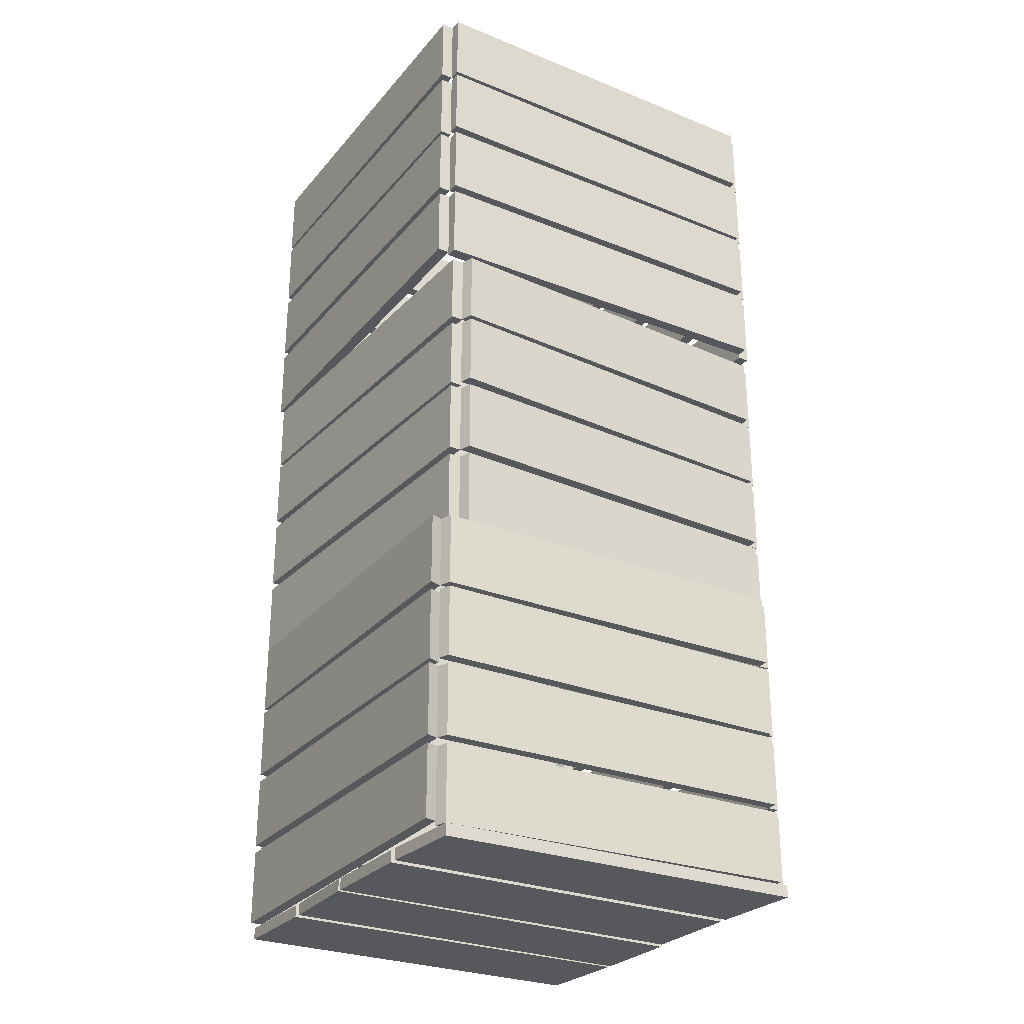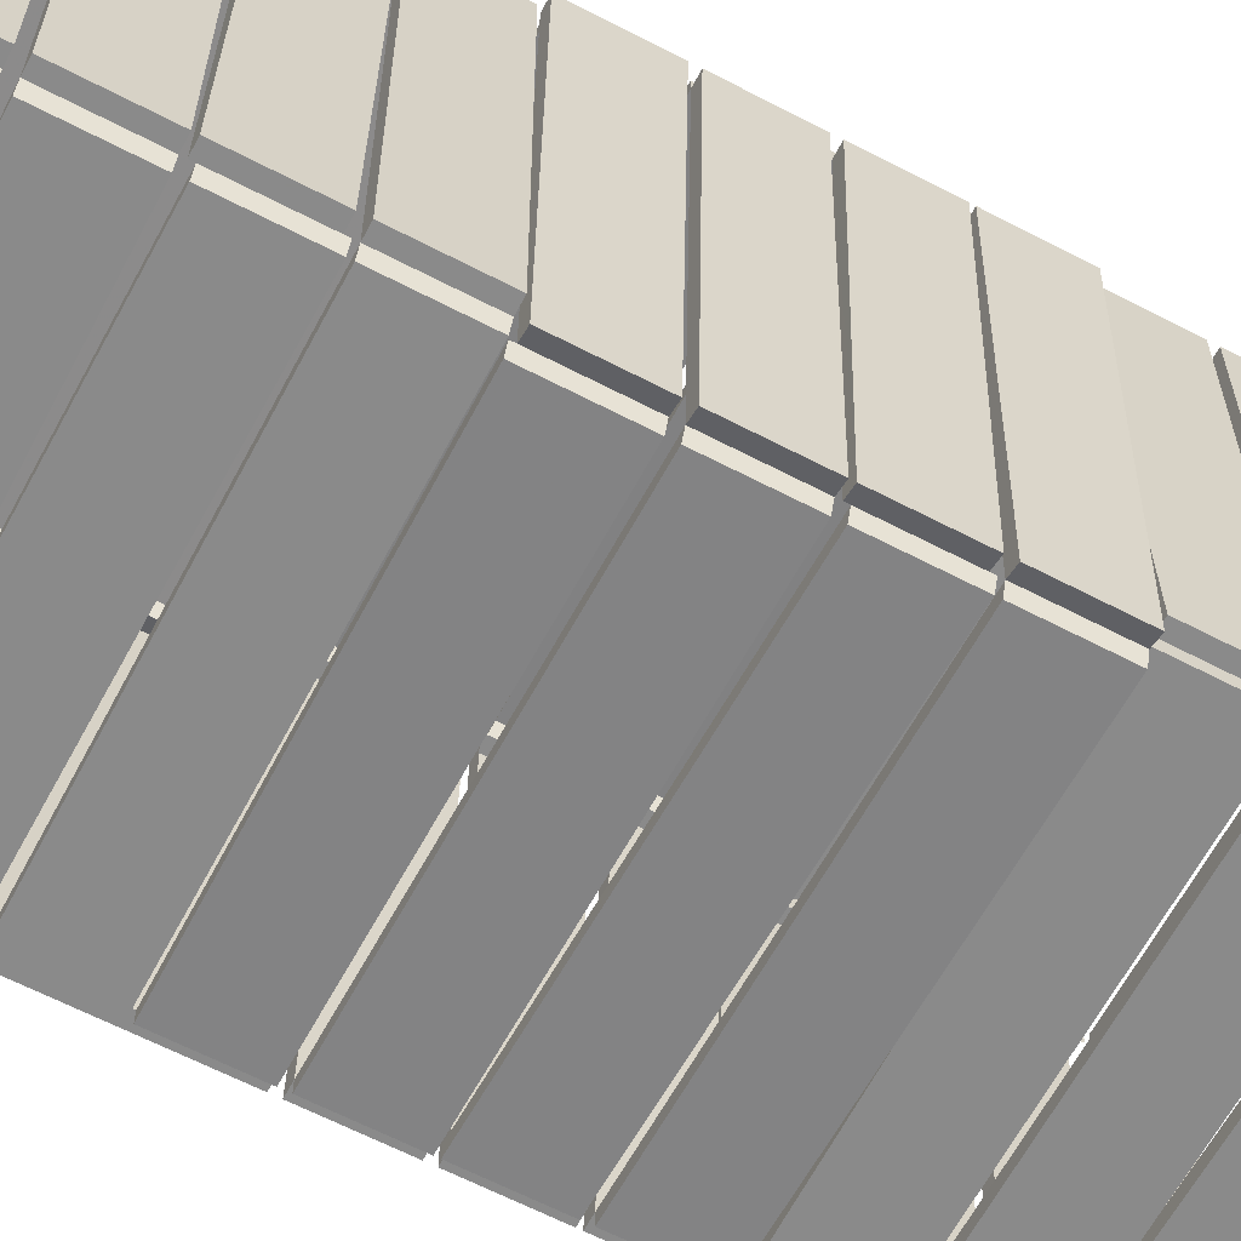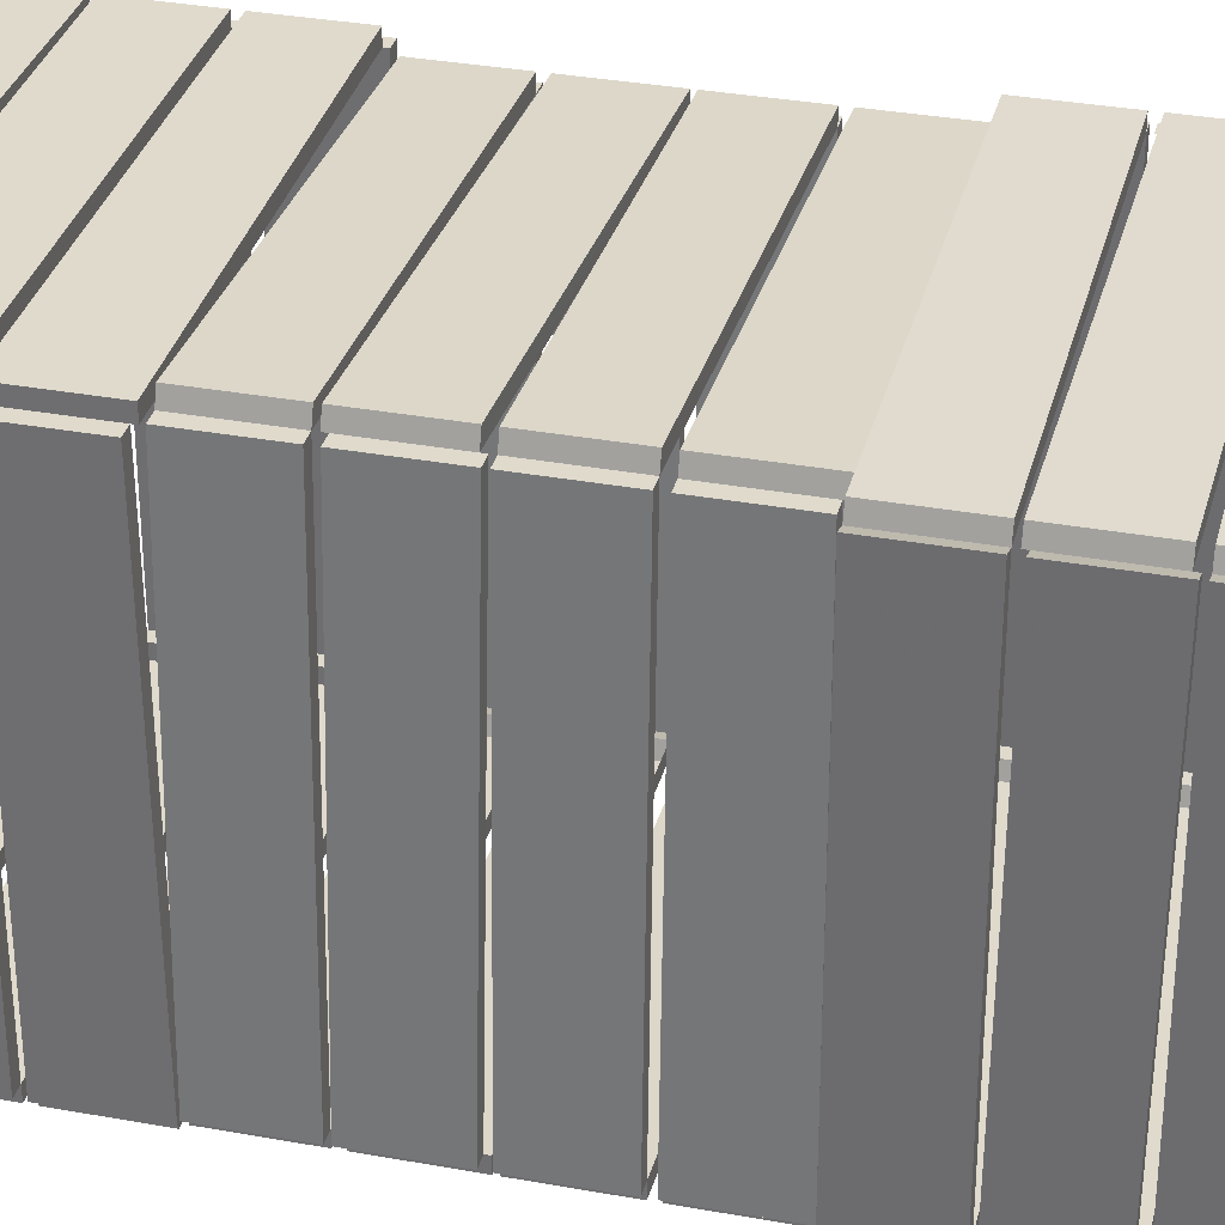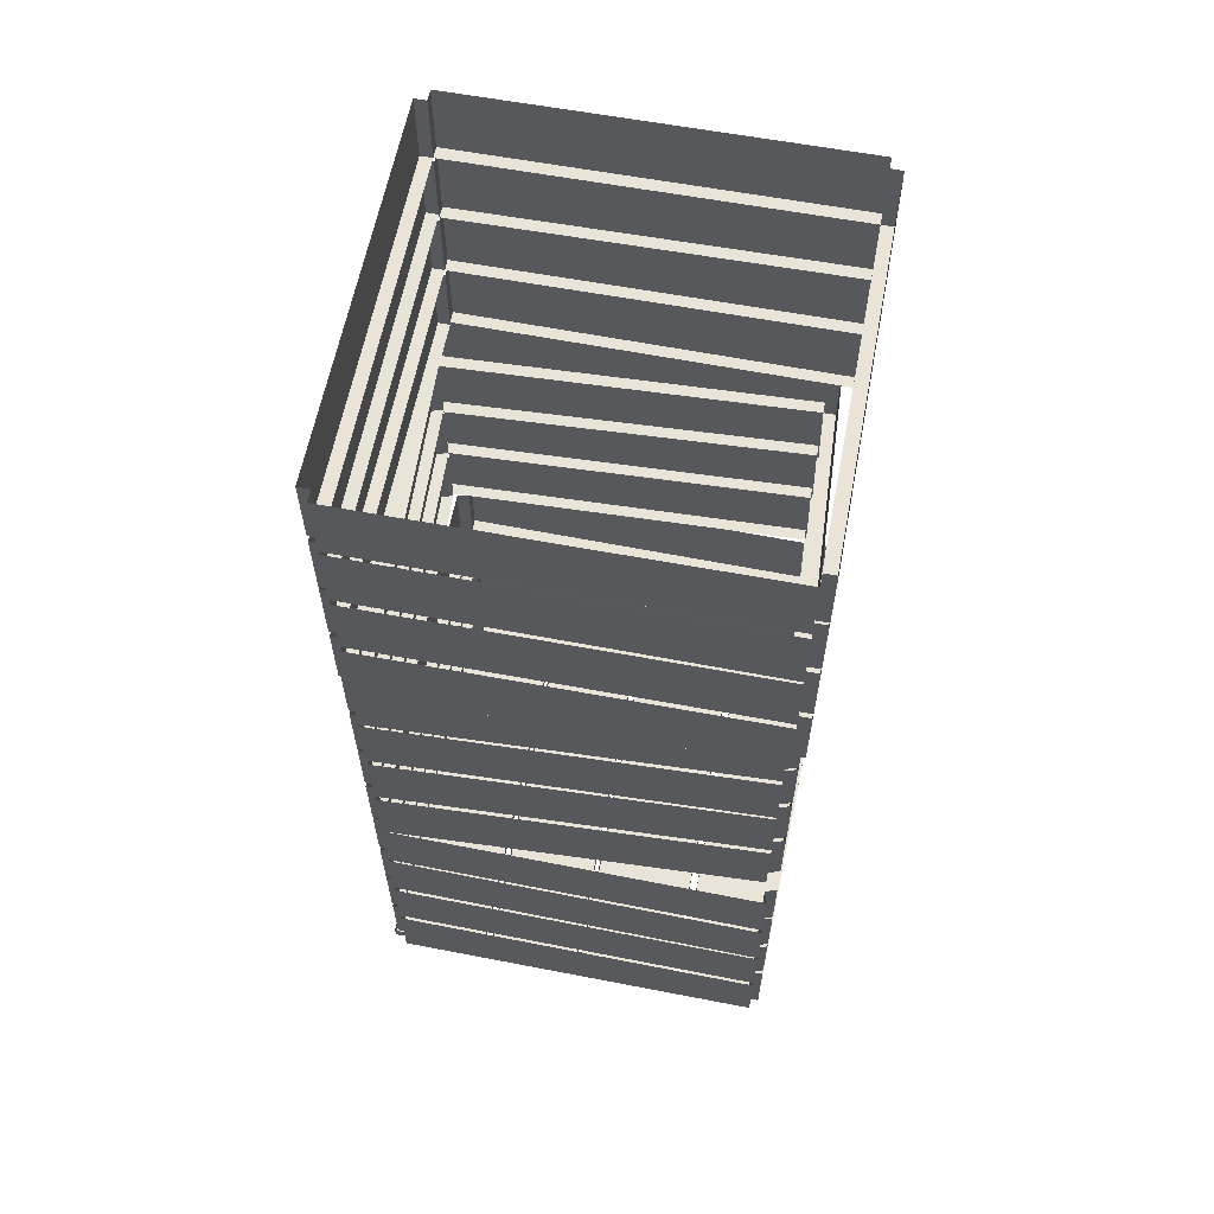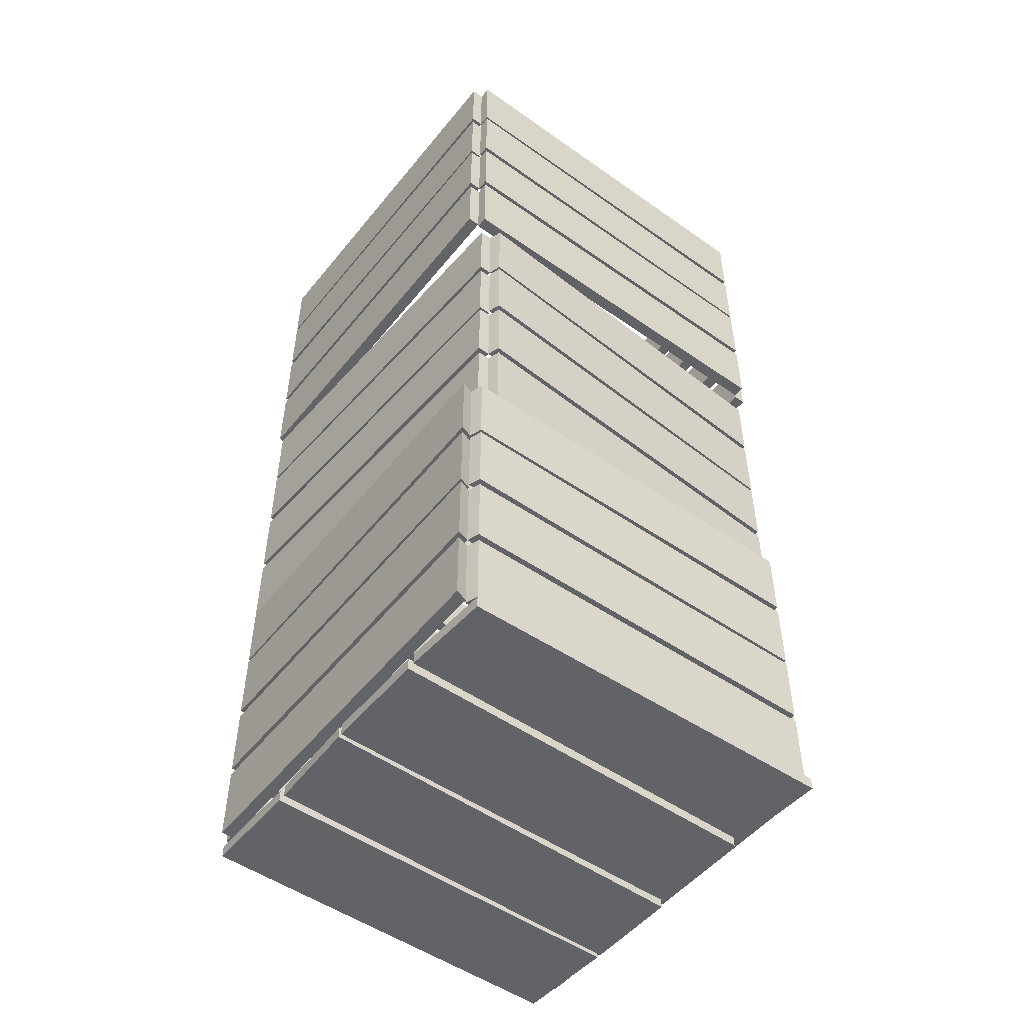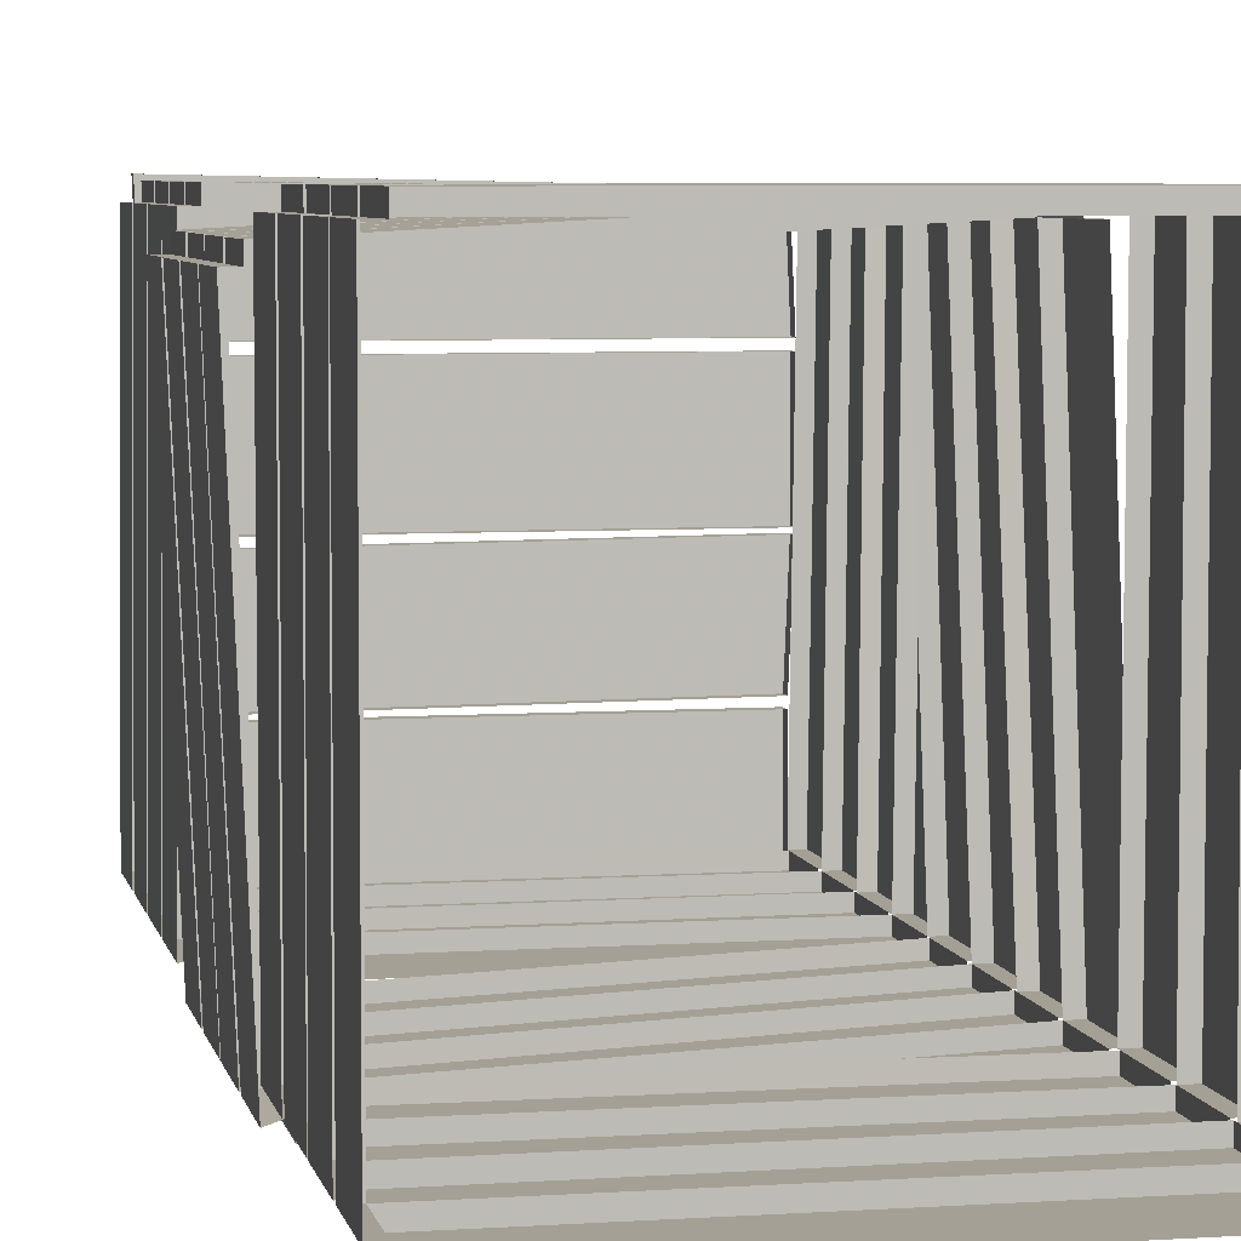
<metadata>
{"format":"obj","ext":"obj","renderer":"f3d","projection":"perspective","resolution":1024,"background":"white","views":[{"elev":-27.8,"azim":-31.5,"up":"+Y"},{"elev":-63.4,"azim":62.2,"up":"+Z"},{"elev":33.1,"azim":-75.9,"up":"+Z"},{"elev":61.1,"azim":-79.2,"up":"+Y"},{"elev":-50.8,"azim":-37.6,"up":"+Y"},{"elev":5.7,"azim":168.4,"up":"+Z"}]}
</metadata>
<code>
o object/crates/1
v -48 -58 48
v -48 -40 48
v -51 -40 48
v -51 -58 48
v -48 -58 -48
v -51 -58 -48
v -48 -40 -48
v -48 -40 -51
v -48 -58 -51
v 48 -58 -48
v 48 -58 -51
v 48 -40 -48
v 51 -40 -48
v 51 -58 -48
v 48 -58 48
v 51 -58 48
v 48 -40 48
v 48 -40 51
v 48 -58 51
v -48 -58 51
v -48 -40 51
v -51 -40 -48
v -48 -78 48
v -48 -60 48
v -51 -60 48
v -51 -78 48
v -48 -79 -48
v -51 -79 -48
v -48 -60 -48
v -51 -60 -48
v -48 -39 48
v -48 -21 48
v -51 -21 48
v -51 -39 48
v -48 -38 -48
v -51 -38 -48
v -48 -20 -48
v -51 -20 -48
v -48 -19 48
v -48 -1 48
v -51 -1 48
v -51 -19 48
v -48 -19 -48
v -51 -19 -48
v -48 -1 -48
v -48 -1 -51
v -48 -19 -51
v 48 -19 -48
v 48 -19 -51
v 48 -1 -48
v 51 -1 -48
v 51 -19 -48
v 48 -19 48
v 51 -19 48
v 48 -1 48
v 48 -1 51
v 48 -19 51
v -48 -19 51
v -48 -1 51
v -51 -1 -48
v 48 -40 -51
v -48 -78 -48
v -48 -60 -51
v -48 -78 -51
v 48 -79 -48
v 48 -79 -51
v 48 -60 -48
v 48 -60 -51
v -48 -39 -48
v -48 -21 -48
v -48 -21 -51
v -48 -39 -51
v 48 -38 -48
v 48 -38 -51
v 48 -20 -48
v 48 -20 -51
v 48 -1 -51
v 51 -40 48
v 48 -78 -48
v 51 -60 -48
v 51 -78 -48
v 48 -79 48
v 51 -79 48
v 48 -60 48
v 51 -60 48
v 48 -39 -48
v 48 -21 -48
v 51 -21 -48
v 51 -39 -48
v 48 -38 48
v 51 -38 48
v 48 -20 48
v 51 -20 48
v 51 -1 48
v 48 -78 48
v 48 -60 51
v 48 -78 51
v -48 -79 48
v -48 -79 51
v -48 -60 51
v 48 -39 48
v 48 -21 48
v 48 -21 51
v 48 -39 51
v -48 -38 48
v -48 -38 51
v -48 -20 48
v -48 -20 51
v -48 -238 28
v -48 -235 28
v 48 -235 28
v 48 -238 28
v -47 -238 50
v -47 -235 50
v 49 -235 52
v 49 -238 52
v -48 -238 -1
v -47 -238 -25
v 49 -238 -26
v 49 -238 -2
v 49 -235 -2
v -48 -235 -1
v -47 -235 -25
v 49 -235 -26
v -48 -238 26
v -48 -238 0
v 48 -238 0
v 48 -238 26
v 48 -235 26
v -48 -235 26
v -48 -235 0
v 48 -235 0
v -47 -238 -27
v -47 -238 -52
v 48 -238 -52
v 49 -238 -27
v 49 -235 -27
v -47 -235 -27
v -47 -235 -52
v 48 -235 -52
v -48 -214 47
v -48 -196 47
v -51 -196 48
v -51 -214 48
v -47 -214 -48
v -50 -214 -48
v -47 -196 -48
v -47 -196 -51
v -47 -214 -51
v 49 -214 -48
v 48 -214 -51
v 49 -196 -48
v 52 -196 -48
v 52 -214 -48
v 48 -214 48
v 51 -214 48
v 48 -196 48
v 48 -196 51
v 48 -214 51
v -47 -214 50
v -47 -196 50
v -50 -196 -48
v -48 -234 47
v -48 -216 47
v -51 -216 48
v -51 -234 48
v -47 -235 -48
v -50 -235 -48
v -47 -216 -48
v -50 -216 -48
v -48 -195 47
v -48 -177 47
v -51 -177 48
v -51 -195 48
v -47 -194 -48
v -50 -194 -48
v -47 -176 -48
v -50 -176 -48
v -48 -175 47
v -48 -157 47
v -51 -157 48
v -51 -175 48
v -47 -175 -48
v -50 -175 -48
v -47 -157 -48
v -47 -157 -51
v -47 -175 -51
v 49 -175 -48
v 48 -175 -51
v 49 -157 -48
v 52 -157 -48
v 52 -175 -48
v 48 -175 48
v 51 -175 48
v 48 -157 48
v 48 -157 51
v 48 -175 51
v -47 -175 50
v -47 -157 50
v -50 -157 -48
v -47 -138 -48
v -50 -138 -48
v -46 -156 47
v -46 -138 47
v -43 -156 47
v -43 -138 47
v 48 -196 -51
v -47 -234 -48
v -47 -216 -51
v -47 -234 -51
v 49 -235 -48
v 48 -235 -51
v 49 -216 -48
v 48 -216 -51
v -47 -195 -48
v -47 -177 -48
v -47 -177 -51
v -47 -195 -51
v 49 -194 -48
v 48 -194 -51
v 49 -176 -48
v 48 -176 -51
v 48 -157 -51
v 51 -196 48
v 49 -234 -48
v 52 -216 -48
v 52 -234 -48
v 48 -235 48
v 51 -235 48
v 48 -216 48
v 51 -216 48
v 49 -195 -48
v 49 -177 -48
v 52 -177 -48
v 52 -195 -48
v 48 -194 48
v 51 -194 48
v 48 -176 48
v 51 -176 48
v 51 -157 48
v 48 -234 48
v 48 -216 51
v 48 -234 51
v -48 -235 47
v -47 -216 50
v 48 -195 48
v 48 -177 48
v 48 -177 51
v 48 -195 51
v -48 -194 47
v -47 -194 50
v -48 -176 47
v -47 -176 50
v 48 -136 -52
v 48 -118 -52
v 51 -118 -53
v 51 -136 -53
v 52 -136 42
v 55 -136 42
v 52 -118 42
v 52 -118 45
v 52 -136 45
v -43 -136 47
v -42 -136 50
v -43 -118 47
v -46 -118 47
v -46 -136 47
v -47 -136 -48
v -50 -136 -48
v -47 -118 -48
v -47 -118 -51
v -47 -136 -51
v 47 -136 -55
v 47 -118 -55
v 55 -118 42
v 48 -156 -52
v 48 -138 -52
v 51 -138 -53
v 51 -156 -53
v 52 -157 42
v 55 -157 42
v 52 -138 42
v 55 -138 42
v 48 -117 -52
v 48 -99 -52
v 51 -99 -53
v 51 -117 -53
v 52 -116 42
v 55 -116 42
v 52 -98 42
v 55 -98 42
v 48 -97 -52
v 48 -79 -52
v 51 -79 -53
v 51 -97 -53
v 52 -97 42
v 55 -97 42
v 52 -79 42
v 52 -79 45
v 52 -97 45
v -43 -97 47
v -42 -97 50
v -43 -79 47
v -46 -79 47
v -46 -97 47
v -47 -97 -48
v -50 -97 -48
v -47 -79 -48
v -47 -79 -51
v -47 -97 -51
v 47 -97 -55
v 47 -79 -55
v 55 -79 42
v -42 -118 50
v 52 -156 42
v 52 -138 45
v 52 -156 45
v -43 -157 47
v -42 -157 50
v -42 -138 50
v 52 -117 42
v 52 -99 42
v 52 -99 45
v 52 -117 45
v -43 -116 47
v -42 -116 50
v -43 -98 47
v -42 -98 50
v -42 -79 50
v -50 -118 -48
v -43 -117 47
v -43 -99 47
v -46 -99 47
v -46 -117 47
v -47 -116 -48
v -50 -116 -48
v -47 -98 -48
v -50 -98 -48
v -50 -79 -48
v -47 -156 -48
v -47 -138 -51
v -47 -156 -51
v 48 -157 -52
v 47 -157 -55
v 47 -138 -55
v -47 -117 -48
v -47 -99 -48
v -47 -99 -51
v -47 -117 -51
v 48 -116 -52
v 47 -116 -55
v 48 -98 -52
v 47 -98 -55
f 1 2 3
f 1 3 4
f 1 4 5
f 5 4 6
f 5 6 7
f 5 7 8
f 5 8 9
f 5 9 10
f 10 9 11
f 10 11 12
f 10 12 13
f 10 13 14
f 10 14 15
f 15 14 16
f 15 16 17
f 15 17 18
f 15 18 19
f 15 19 1
f 1 19 20
f 1 20 2
f 2 20 21
f 21 20 19
f 21 19 18
f 7 6 22
f 22 6 4
f 22 4 3
f 23 24 25
f 23 25 26
f 23 26 27
f 27 26 28
f 27 28 29
f 29 28 30
f 30 28 26
f 30 26 25
f 31 32 33
f 31 33 34
f 31 34 35
f 35 34 36
f 35 36 37
f 37 36 38
f 38 36 34
f 38 34 33
f 39 40 41
f 39 41 42
f 39 42 43
f 43 42 44
f 43 44 45
f 43 45 46
f 43 46 47
f 43 47 48
f 48 47 49
f 48 49 50
f 48 50 51
f 48 51 52
f 48 52 53
f 53 52 54
f 53 54 55
f 53 55 56
f 53 56 57
f 53 57 39
f 39 57 58
f 39 58 40
f 40 58 59
f 59 58 57
f 59 57 56
f 45 44 60
f 60 44 42
f 60 42 41
f 12 11 61
f 61 11 9
f 61 9 8
f 62 29 63
f 62 63 64
f 62 64 65
f 65 64 66
f 65 66 67
f 67 66 68
f 68 66 64
f 68 64 63
f 69 70 71
f 69 71 72
f 69 72 73
f 73 72 74
f 73 74 75
f 75 74 76
f 76 74 72
f 76 72 71
f 50 49 77
f 77 49 47
f 77 47 46
f 17 16 78
f 78 16 14
f 78 14 13
f 79 67 80
f 79 80 81
f 79 81 82
f 82 81 83
f 82 83 84
f 84 83 85
f 85 83 81
f 85 81 80
f 86 87 88
f 86 88 89
f 86 89 90
f 90 89 91
f 90 91 92
f 92 91 93
f 93 91 89
f 93 89 88
f 55 54 94
f 94 54 52
f 94 52 51
f 95 84 96
f 95 96 97
f 95 97 98
f 98 97 99
f 98 99 24
f 24 99 100
f 100 99 97
f 100 97 96
f 101 102 103
f 101 103 104
f 101 104 105
f 105 104 106
f 105 106 107
f 107 106 108
f 108 106 104
f 108 104 103
f 109 110 111
f 109 111 112
f 109 112 113
f 109 113 114
f 109 114 110
f 111 115 116
f 111 116 112
f 112 116 113
f 113 116 115
f 113 115 114
f 117 118 119
f 117 119 120
f 117 120 121
f 117 121 122
f 117 122 118
f 118 122 123
f 118 123 124
f 118 124 119
f 119 124 120
f 120 124 121
f 125 126 127
f 125 127 128
f 125 128 129
f 125 129 130
f 125 130 126
f 126 130 131
f 126 131 132
f 126 132 127
f 127 132 128
f 128 132 129
f 133 134 135
f 133 135 136
f 133 136 137
f 133 137 138
f 133 138 134
f 134 138 139
f 134 139 140
f 134 140 135
f 135 140 136
f 136 140 137
f 141 142 143
f 141 143 144
f 141 144 145
f 145 144 146
f 145 146 147
f 145 147 148
f 145 148 149
f 145 149 150
f 150 149 151
f 150 151 152
f 150 152 153
f 150 153 154
f 150 154 155
f 155 154 156
f 155 156 157
f 155 157 158
f 155 158 159
f 155 159 141
f 141 159 160
f 141 160 142
f 142 160 161
f 161 160 159
f 161 159 158
f 147 146 162
f 162 146 144
f 162 144 143
f 163 164 165
f 163 165 166
f 163 166 167
f 167 166 168
f 167 168 169
f 169 168 170
f 170 168 166
f 170 166 165
f 171 172 173
f 171 173 174
f 171 174 175
f 175 174 176
f 175 176 177
f 177 176 178
f 178 176 174
f 178 174 173
f 179 180 181
f 179 181 182
f 179 182 183
f 183 182 184
f 183 184 185
f 183 185 186
f 183 186 187
f 183 187 188
f 188 187 189
f 188 189 190
f 188 190 191
f 188 191 192
f 188 192 193
f 193 192 194
f 193 194 195
f 193 195 196
f 193 196 197
f 193 197 179
f 179 197 198
f 179 198 180
f 180 198 199
f 199 198 197
f 199 197 196
f 185 184 200
f 185 200 201
f 201 200 202
f 202 200 203
f 202 203 204
f 204 203 205
f 204 205 206
f 182 181 200
f 182 200 184
f 152 151 207
f 207 151 149
f 207 149 148
f 208 169 209
f 208 209 210
f 208 210 211
f 211 210 212
f 211 212 213
f 213 212 214
f 214 212 210
f 214 210 209
f 215 216 217
f 215 217 218
f 215 218 219
f 219 218 220
f 219 220 221
f 221 220 222
f 222 220 218
f 222 218 217
f 190 189 223
f 223 189 187
f 223 187 186
f 157 156 224
f 224 156 154
f 224 154 153
f 225 213 226
f 225 226 227
f 225 227 228
f 228 227 229
f 228 229 230
f 230 229 231
f 231 229 227
f 231 227 226
f 232 233 234
f 232 234 235
f 232 235 236
f 236 235 237
f 236 237 238
f 238 237 239
f 239 237 235
f 239 235 234
f 195 194 240
f 240 194 192
f 240 192 191
f 241 230 242
f 241 242 243
f 241 243 244
f 244 243 114
f 244 114 164
f 164 114 245
f 245 114 243
f 245 243 242
f 246 247 248
f 246 248 249
f 246 249 250
f 250 249 251
f 250 251 252
f 252 251 253
f 253 251 249
f 253 249 248
f 254 255 256
f 254 256 257
f 254 257 258
f 258 257 259
f 258 259 260
f 258 260 261
f 258 261 262
f 258 262 263
f 263 262 264
f 263 264 265
f 263 265 266
f 263 266 267
f 263 267 268
f 268 267 269
f 268 269 270
f 268 270 271
f 268 271 272
f 268 272 254
f 254 272 273
f 254 273 255
f 255 273 274
f 274 273 272
f 274 272 271
f 260 259 275
f 275 259 257
f 275 257 256
f 276 277 278
f 276 278 279
f 276 279 280
f 280 279 281
f 280 281 282
f 282 281 283
f 283 281 279
f 283 279 278
f 284 285 286
f 284 286 287
f 284 287 288
f 288 287 289
f 288 289 290
f 290 289 291
f 291 289 287
f 291 287 286
f 292 293 294
f 292 294 295
f 292 295 296
f 296 295 297
f 296 297 298
f 296 298 299
f 296 299 300
f 296 300 301
f 301 300 302
f 301 302 303
f 301 303 304
f 301 304 305
f 301 305 306
f 306 305 307
f 306 307 308
f 306 308 309
f 306 309 310
f 306 310 292
f 292 310 311
f 292 311 293
f 293 311 312
f 312 311 310
f 312 310 309
f 298 297 313
f 313 297 295
f 313 295 294
f 265 264 314
f 314 264 262
f 314 262 261
f 315 282 316
f 315 316 317
f 315 317 318
f 318 317 319
f 318 319 206
f 206 319 320
f 320 319 317
f 320 317 316
f 321 322 323
f 321 323 324
f 321 324 325
f 325 324 326
f 325 326 327
f 327 326 328
f 328 326 324
f 328 324 323
f 303 302 329
f 329 302 300
f 329 300 299
f 270 269 330
f 330 269 267
f 330 267 266
f 185 205 203
f 185 203 200
f 331 332 333
f 331 333 334
f 331 334 335
f 335 334 336
f 335 336 337
f 337 336 338
f 338 336 334
f 338 334 333
f 308 307 339
f 339 307 305
f 339 305 304
f 340 201 341
f 340 341 342
f 340 342 343
f 343 342 344
f 343 344 277
f 277 344 345
f 345 344 342
f 345 342 341
f 346 347 348
f 346 348 349
f 346 349 350
f 350 349 351
f 350 351 352
f 352 351 353
f 353 351 349
f 353 349 348

</code>
